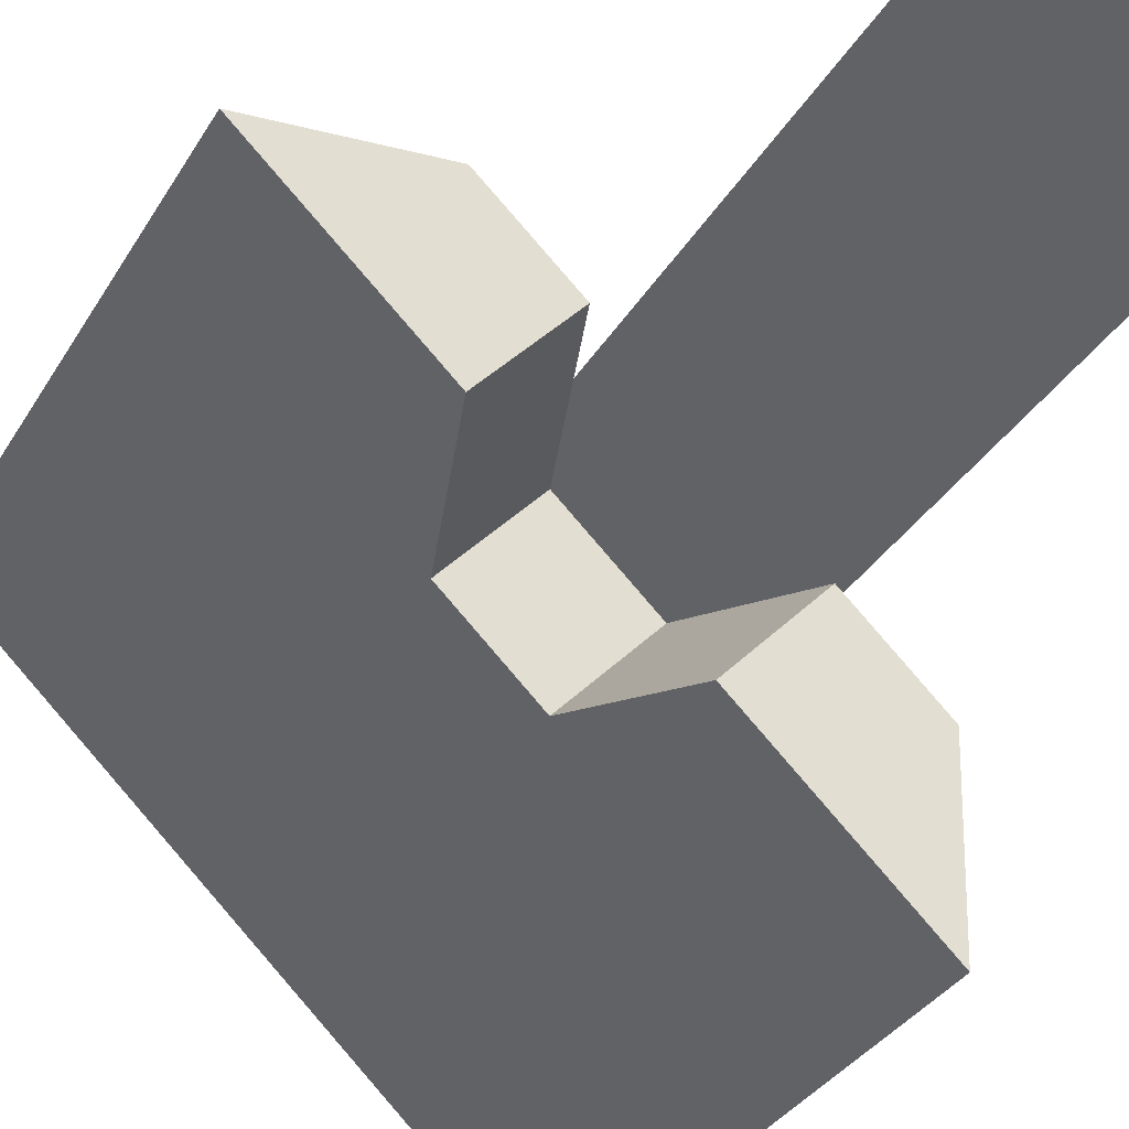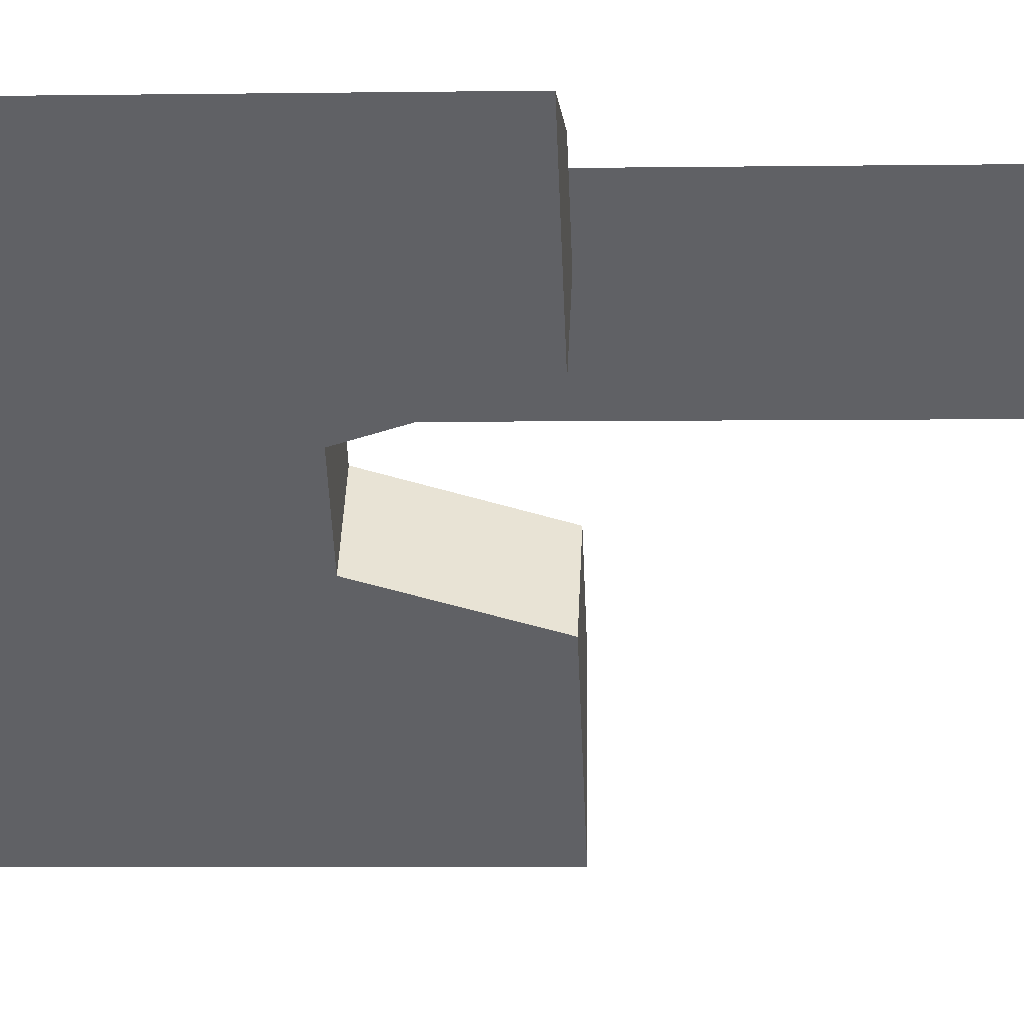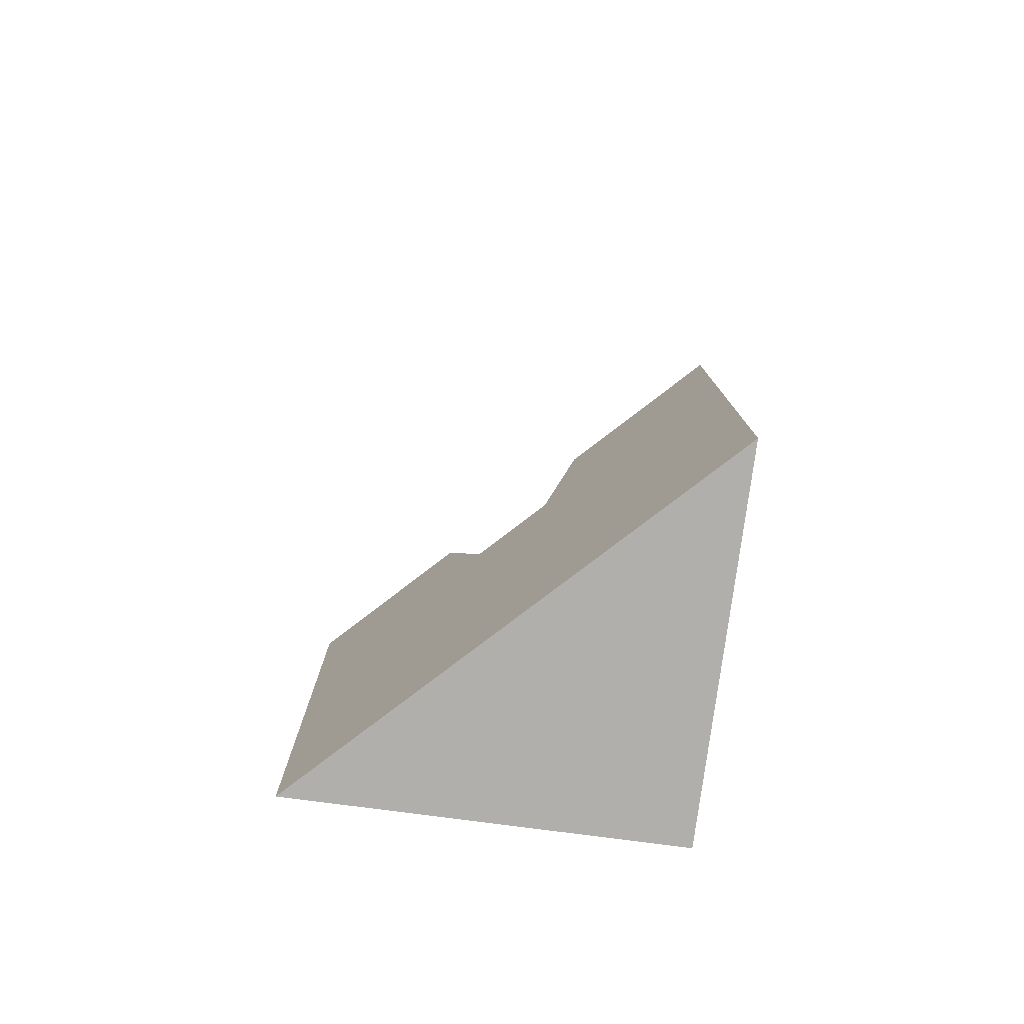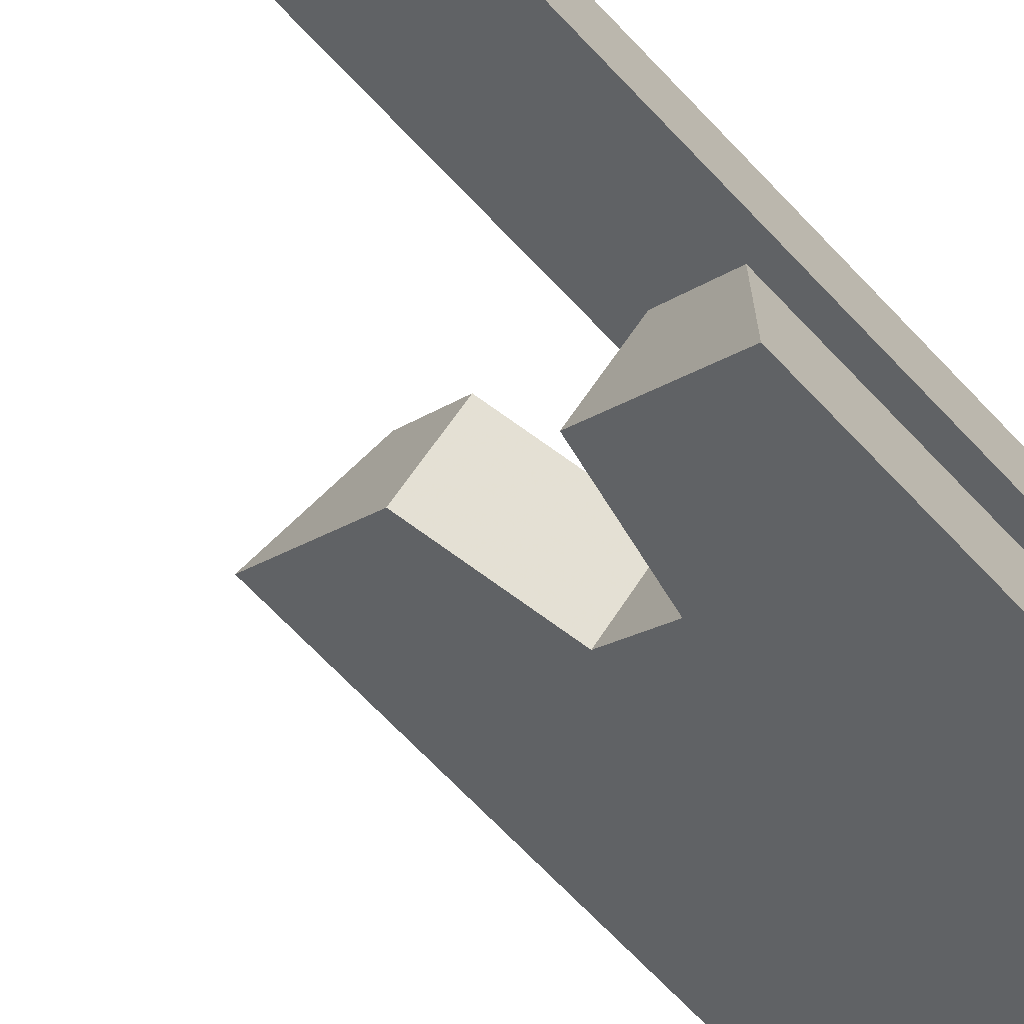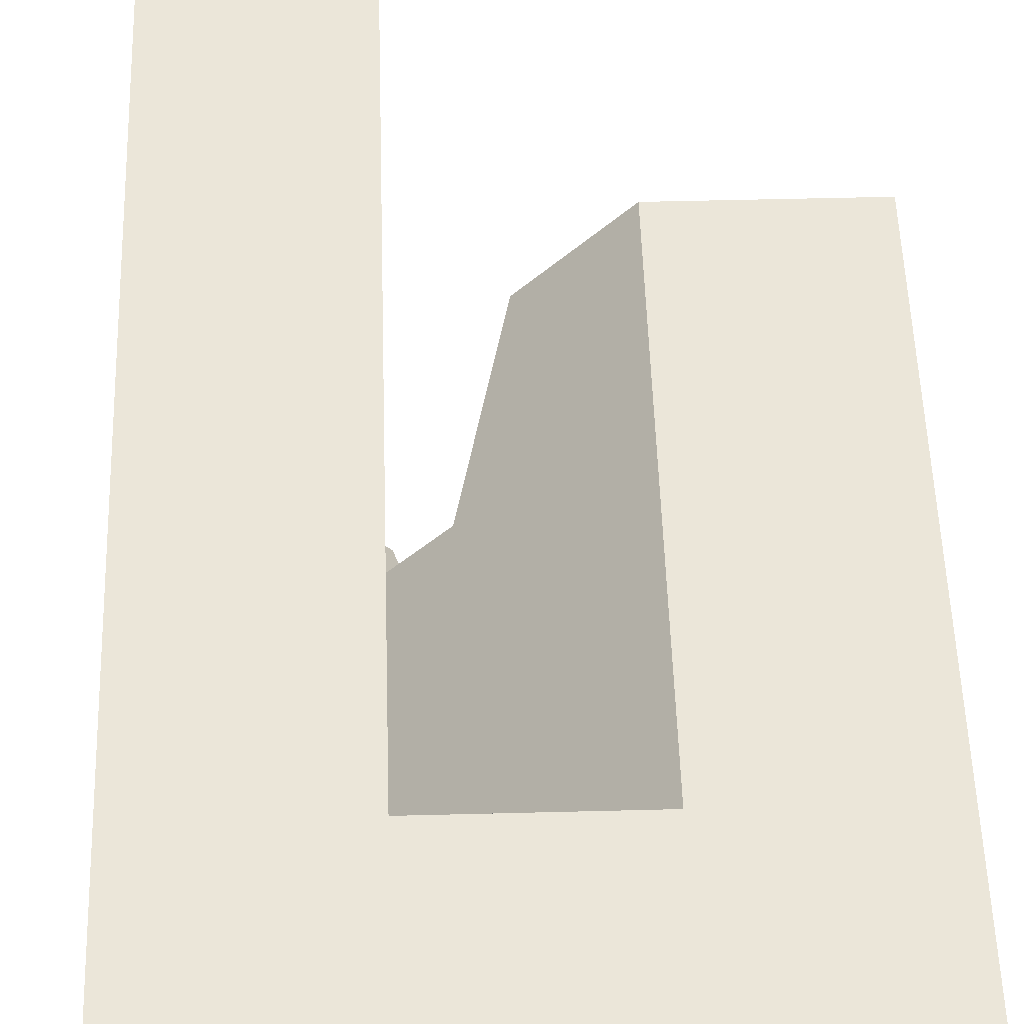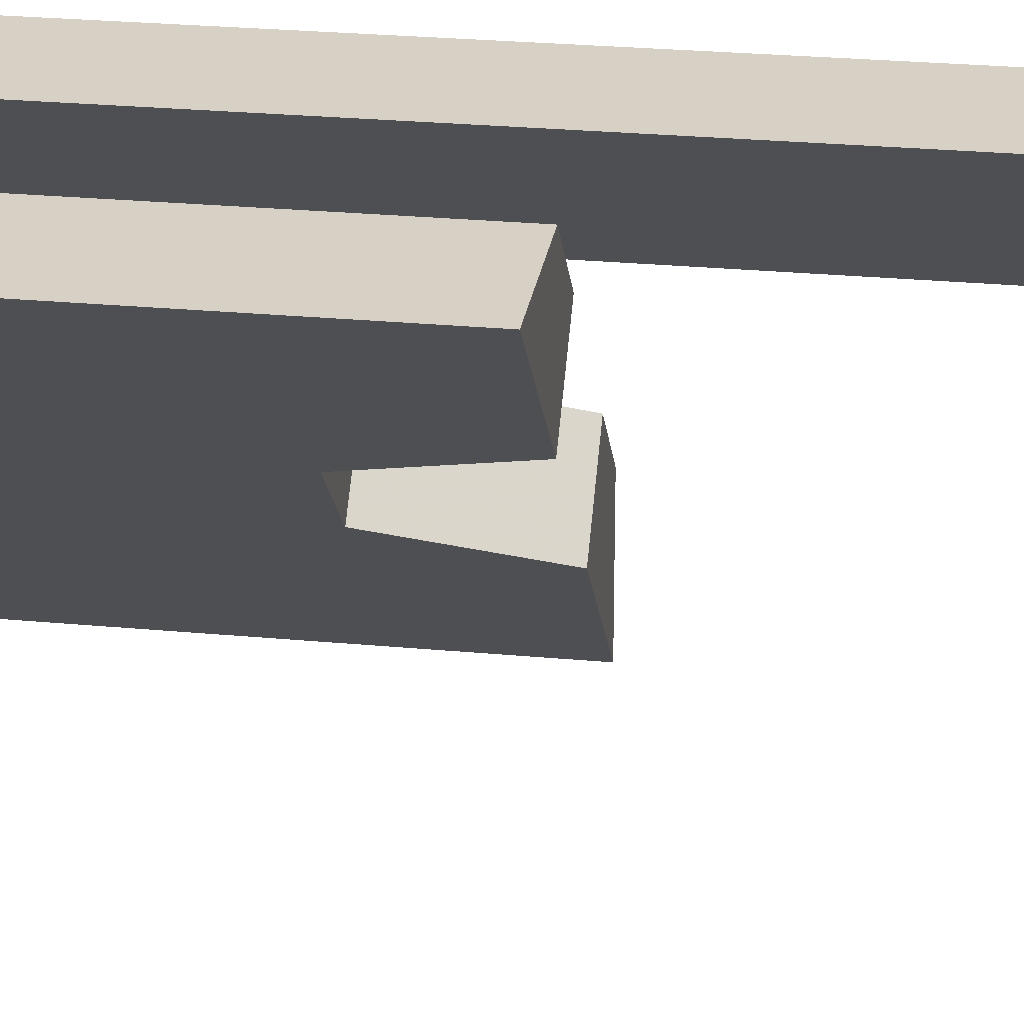
<metadata>
{"format":"obj","ext":"obj","renderer":"f3d","projection":"perspective","resolution":1024,"background":"white","views":[{"elev":-27.6,"azim":157.4,"up":"+Z"},{"elev":-3.5,"azim":93.3,"up":"+Z"},{"elev":-78.3,"azim":172.5,"up":"+Y"},{"elev":-69.8,"azim":-136.4,"up":"+Z"},{"elev":47.6,"azim":-1.7,"up":"+Z"},{"elev":26.6,"azim":98.4,"up":"+Z"}]}
</metadata>
<code>
v 0 0.25 0.5
v 0 1 0.5
v 0.25 1 0.5
v 0.25 0 0.5
v -0.5 0 0.5
v -0.25 0.25 0.5
v -0.5 0.25 0
v -0.3125 0.75 0.1875
v -0.1875 0.75 0.3125
v -0.125 1 0.375
v 0 1 0.25
v -0.0625 0.75 0.1875
v -0.1875 0.75 0.0625
v -0.5 0 -0.25
v -0.5 0.25 0.25
v -0.5 1.875 0.5
v -0.25 1.875 0.5
v -0.5 1.875 0.25
v -0.5 1 0
v -0.375 1 0.125
v -0.25 1 0
v -0.5 1 -0.25
v 0 -1 0.5
v 1 -1 0.5
v -0.5 -1 -0.8125
v -0.5 1 -0.8125
v -0.5 -1 0
v 0 -0.7812 0.5
v 0.5 -0.7812 0.1875
v -0.125 -0.8125 -0.375
v 0.25 1 0
v -0.5 -0.8125 0
v 0.25 -1 0.5
v -0.5 -1 -0.25
v 1.5 0.75 0.5
v 0 0.75 0.5
v -0.5 0.75 -1.188
v -0.5 1 -1.188
v -0.5 0 -0.5
v -0.5 1.875 -0.5
v 0.5 0 0.5
v -0.9609 0.25 -0.2266
v 0 0.25 0.5
v 0 0.25 0.5
v 0 0.25 0.5
v 0 0.25 0.5
v 0 0.25 0.5
v 0 0.25 0.5
f 1 2 3
f 1 3 4
f 1 4 5
f 1 5 6
f 1 6 7
f 1 7 8
f 1 8 9
f 1 9 10
f 1 10 2
f 2 10 3
f 3 10 11
f 3 11 4
f 4 11 12
f 4 12 13
f 4 13 14
f 4 14 5
f 5 14 15
f 5 15 16
f 5 16 17
f 5 17 6
f 6 17 18
f 6 18 15
f 6 15 7
f 7 15 14
f 7 14 19
f 7 19 20
f 7 20 8
f 8 20 21
f 8 21 13
f 8 13 12
f 8 12 9
f 9 12 10
f 10 12 11
f 14 22 19
f 19 22 21
f 19 21 20
f 21 22 14
f 21 14 13
f 16 18 17
f 18 16 15

</code>
